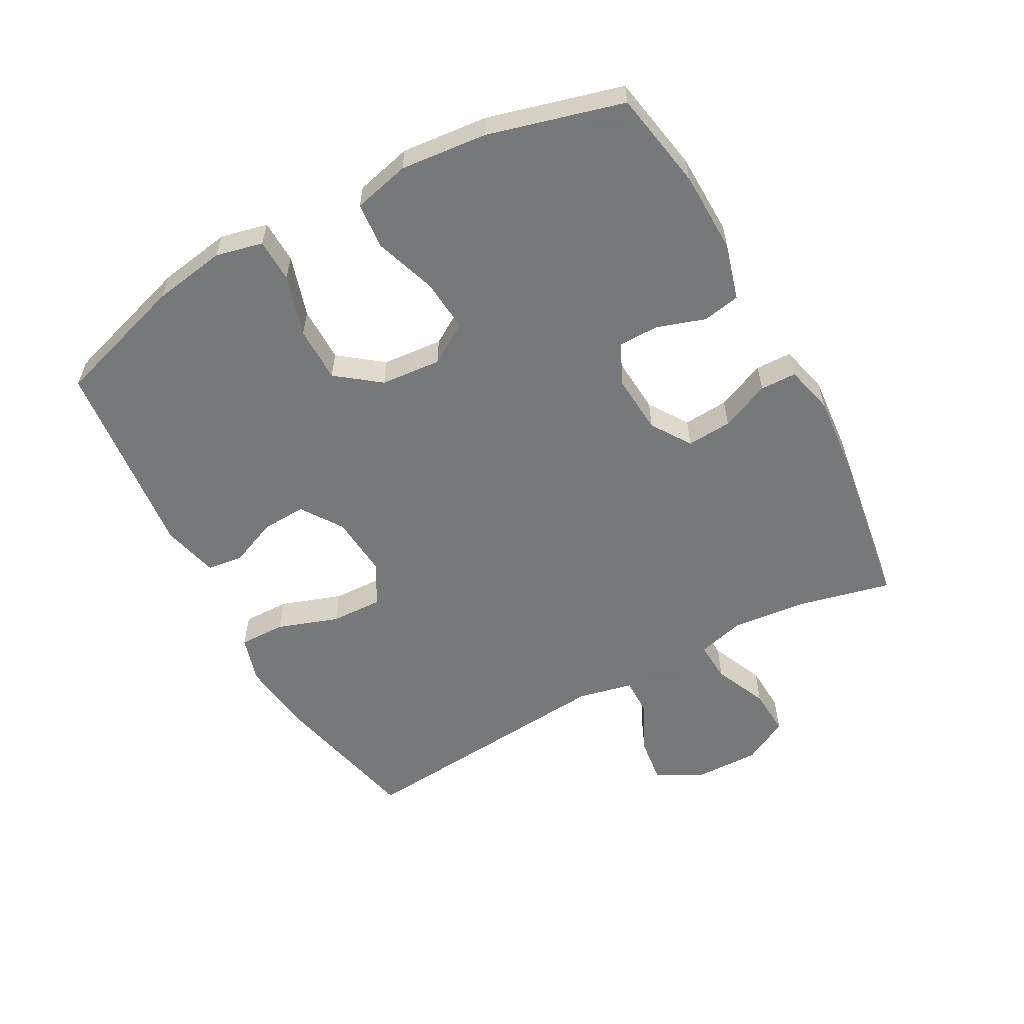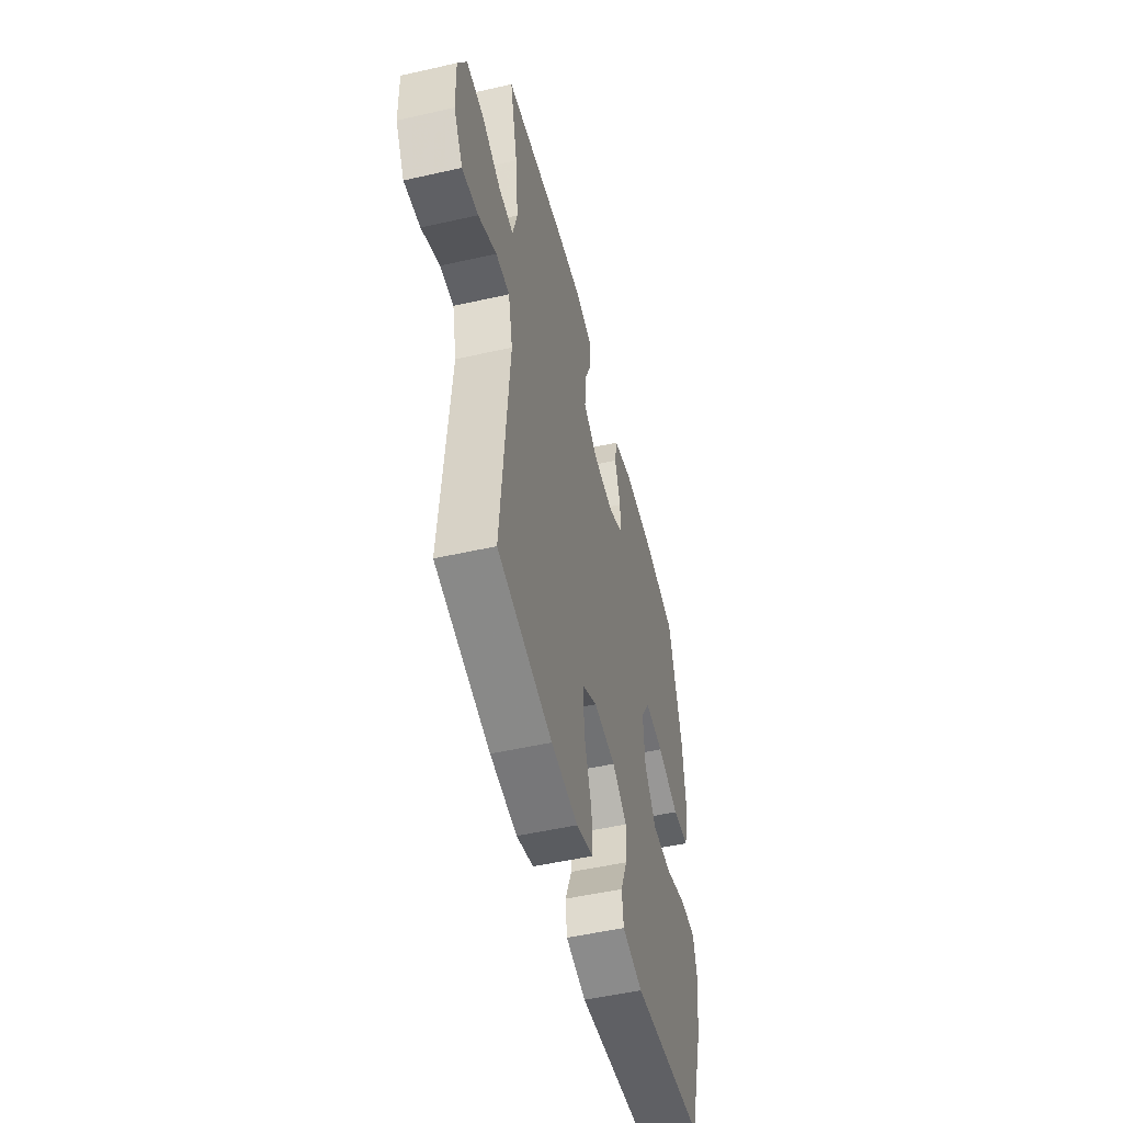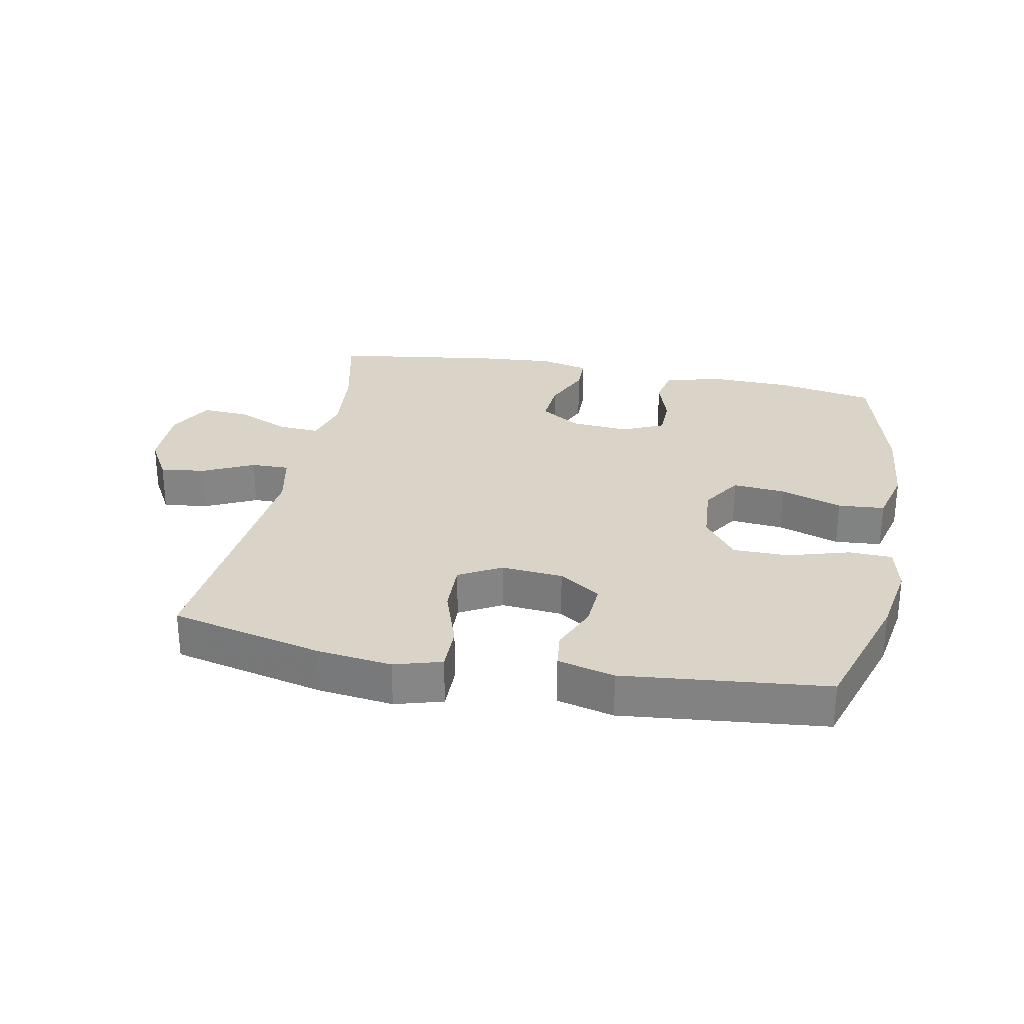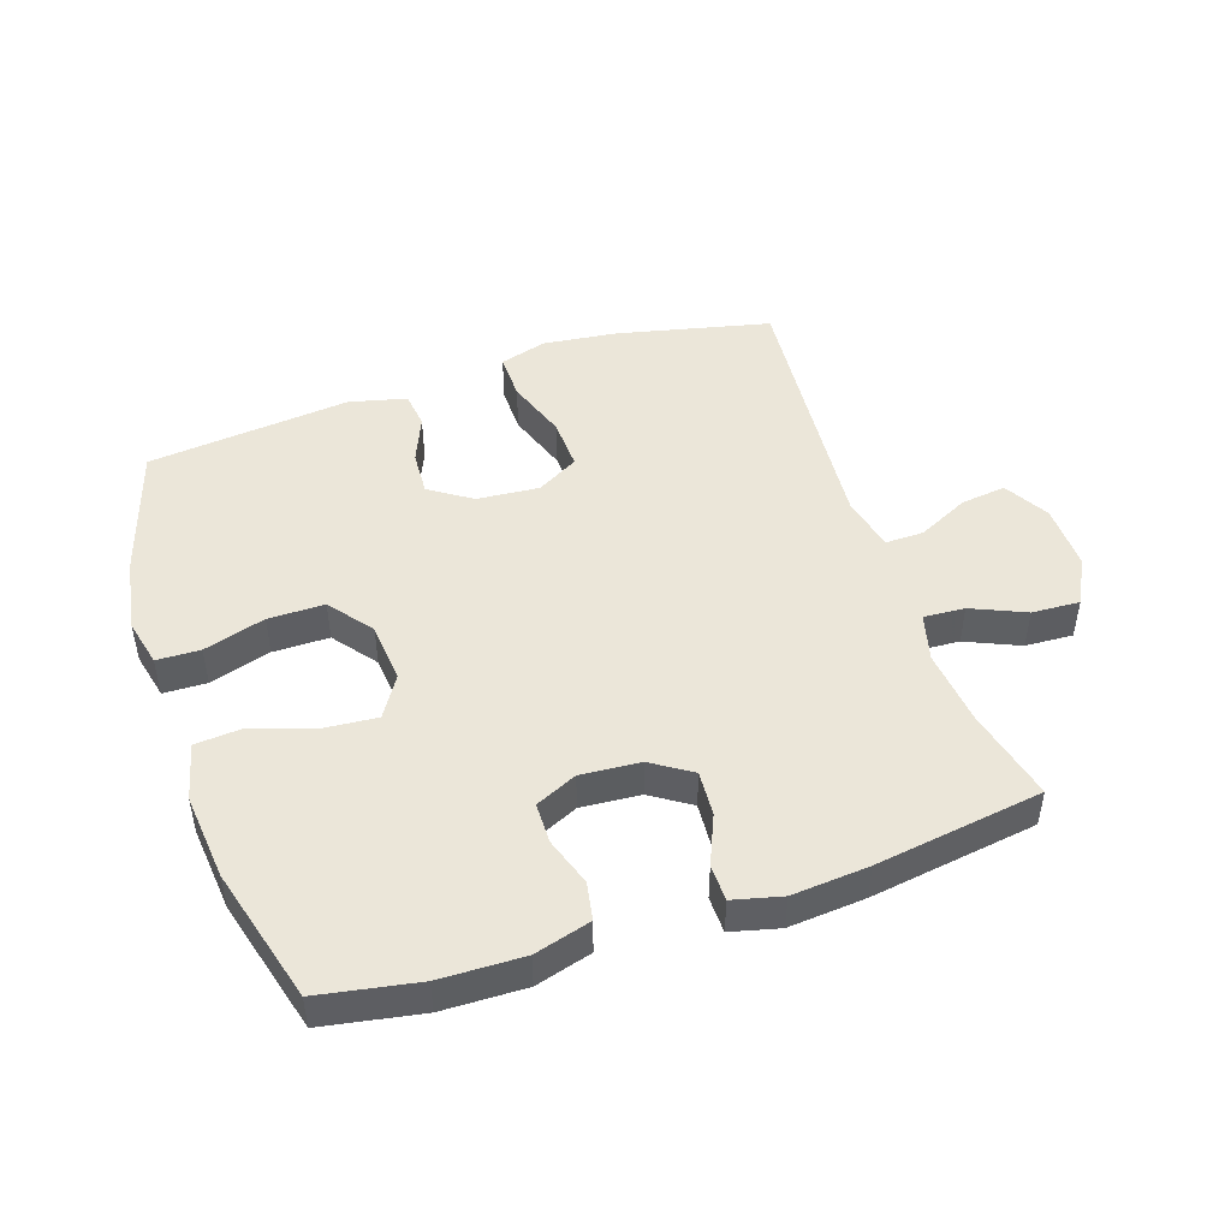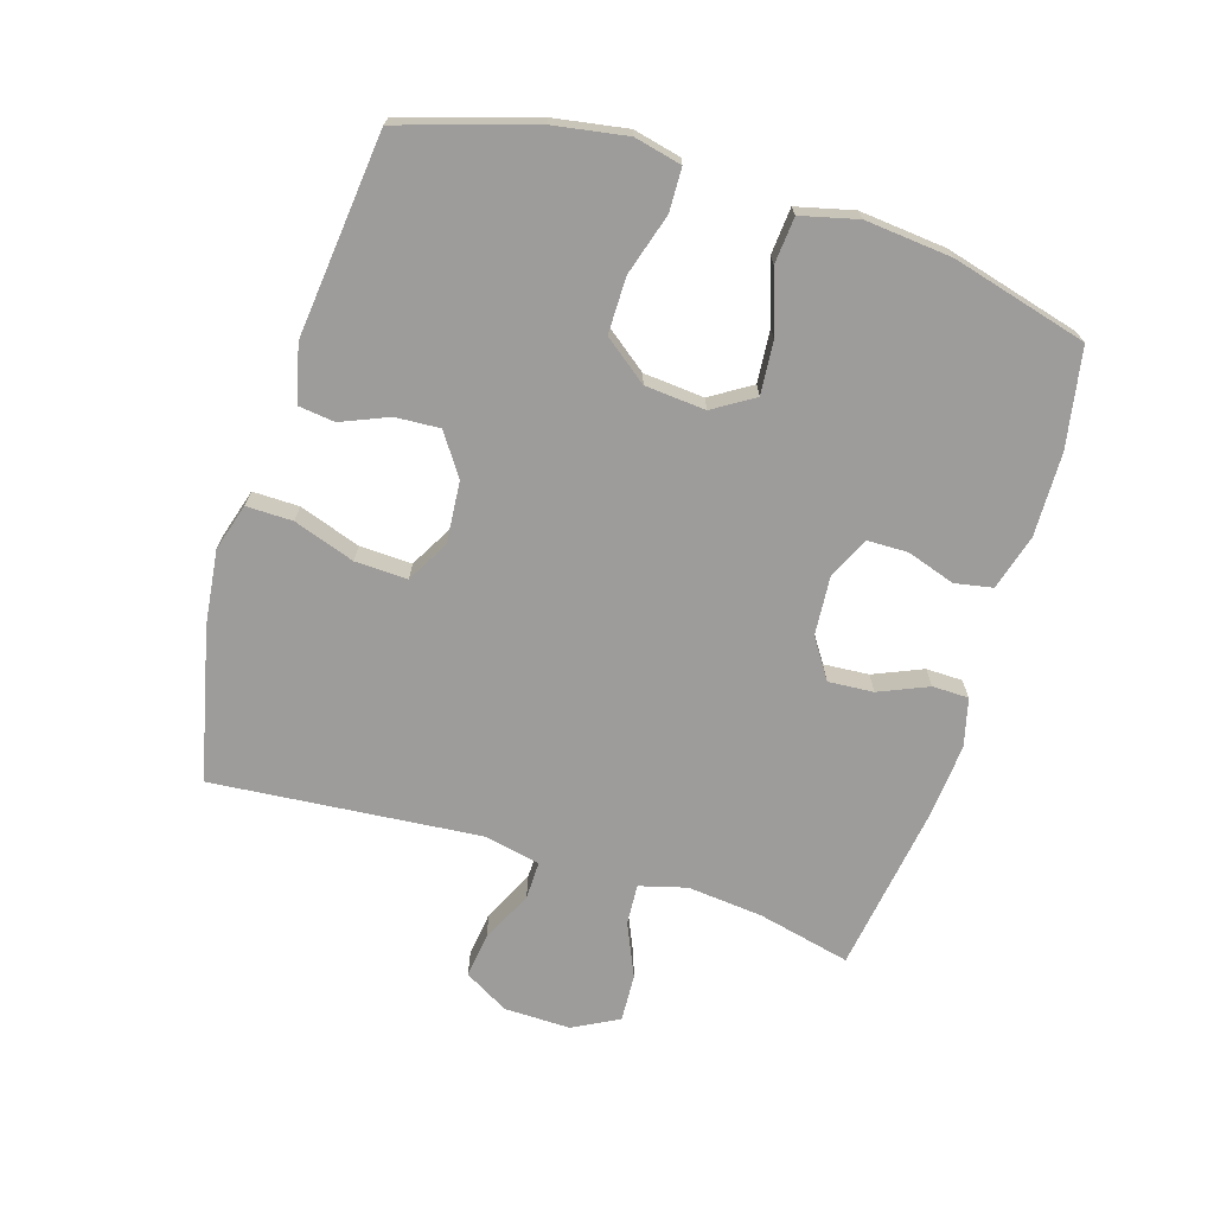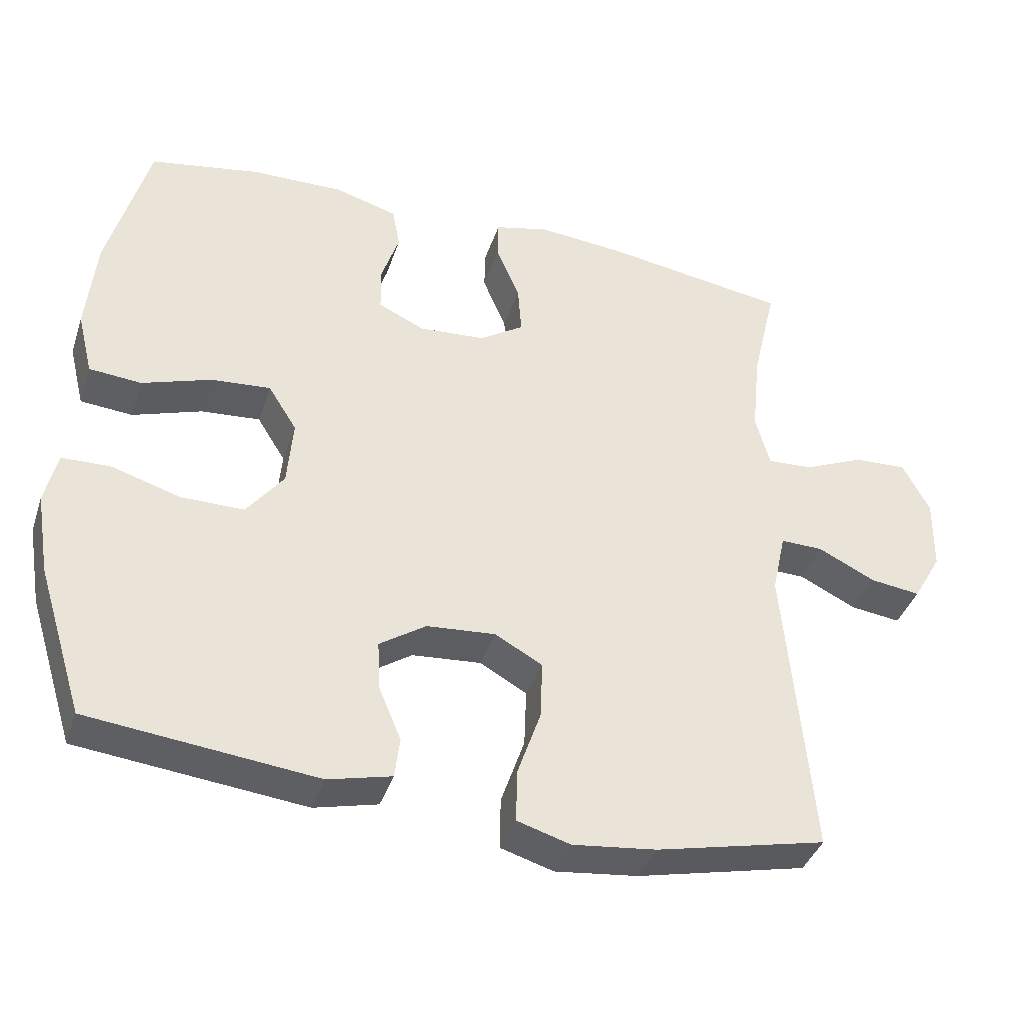
<metadata>
{"format":"obj","ext":"obj","renderer":"f3d","projection":"perspective","resolution":1024,"background":"white","views":[{"elev":-57.3,"azim":-61.4,"up":"+Y"},{"elev":-50.8,"azim":103.9,"up":"+Z"},{"elev":28.4,"azim":-168.7,"up":"+Y"},{"elev":47.3,"azim":-18.6,"up":"+Y"},{"elev":-70.2,"azim":-107.2,"up":"+Y"},{"elev":-39.2,"azim":-17.7,"up":"+Z"}]}
</metadata>
<code>
v 0.5 0.07 -0.5
v 0.261 0.07 -0.555
v 0.144 0.07 -0.569
v 0.07 0.07 -0.547
v 0.071 0.07 -0.474
v 0.104 0.07 -0.378
v 0.107 0.07 -0.296
v 0.041 0.07 -0.259
v -0.056 0.07 -0.267
v -0.121 0.07 -0.311
v -0.117 0.07 -0.381
v -0.086 0.07 -0.455
v -0.093 0.07 -0.512
v -0.182 0.07 -0.534
v -0.5 0.07 -0.5
v -0.565 0.07 -0.292
v -0.584 0.07 -0.177
v -0.567 0.07 -0.103
v -0.499 0.07 -0.101
v -0.403 0.07 -0.13
v -0.315 0.07 -0.13
v -0.263 0.07 -0.062
v -0.255 0.07 0.033
v -0.295 0.07 0.097
v -0.378 0.07 0.09
v -0.475 0.07 0.057
v -0.548 0.07 0.063
v -0.57 0.07 0.152
v -0.557 0.07 0.288
v -0.5 0.07 0.5
v -0.346 0.07 0.528
v -0.216 0.07 0.531
v -0.128 0.07 0.506
v -0.117 0.07 0.447
v -0.142 0.07 0.371
v -0.141 0.07 0.307
v -0.076 0.07 0.277
v 0.017 0.07 0.284
v 0.079 0.07 0.325
v 0.074 0.07 0.396
v 0.041 0.07 0.473
v 0.042 0.07 0.53
v 0.118 0.07 0.549
v 0.238 0.07 0.539
v 0.5 0.07 0.5
v 0.466 0.07 0.354
v 0.454 0.07 0.235
v 0.474 0.07 0.161
v 0.538 0.07 0.165
v 0.622 0.07 0.202
v 0.697 0.07 0.206
v 0.735 0.07 0.134
v 0.733 0.07 0.03
v 0.693 0.07 -0.04
v 0.622 0.07 -0.031
v 0.542 0.07 0.008
v 0.482 0.07 0.009
v 0.463 0.07 -0.078
v 0.5 0 -0.5
v 0.261 0 -0.555
v 0.144 0 -0.569
v 0.07 0 -0.547
v 0.071 0 -0.474
v 0.104 0 -0.378
v 0.107 0 -0.296
v 0.041 0 -0.259
v -0.056 0 -0.267
v -0.121 0 -0.311
v -0.117 0 -0.381
v -0.086 0 -0.455
v -0.093 0 -0.512
v -0.182 0 -0.534
v -0.5 0 -0.5
v -0.565 0 -0.292
v -0.584 0 -0.177
v -0.567 0 -0.103
v -0.499 0 -0.101
v -0.403 0 -0.13
v -0.315 0 -0.13
v -0.263 0 -0.062
v -0.255 0 0.033
v -0.295 0 0.097
v -0.378 0 0.09
v -0.475 0 0.057
v -0.548 0 0.063
v -0.57 0 0.152
v -0.557 0 0.288
v -0.5 0 0.5
v -0.346 0 0.528
v -0.216 0 0.531
v -0.128 0 0.506
v -0.117 0 0.447
v -0.142 0 0.371
v -0.141 0 0.307
v -0.076 0 0.277
v 0.017 0 0.284
v 0.079 0 0.325
v 0.074 0 0.396
v 0.041 0 0.473
v 0.042 0 0.53
v 0.118 0 0.549
v 0.238 0 0.539
v 0.5 0 0.5
v 0.466 0 0.354
v 0.454 0 0.235
v 0.474 0 0.161
v 0.538 0 0.165
v 0.622 0 0.202
v 0.697 0 0.206
v 0.735 0 0.134
v 0.733 0 0.03
v 0.693 0 -0.04
v 0.622 0 -0.031
v 0.542 0 0.008
v 0.482 0 0.009
v 0.463 0 -0.078
f 53 54 55 56
f 53 56 57
f 52 53 57
f 49 50 51 52
f 48 49 52 57
f 47 48 57 58
f 43 44 45 46
f 43 46 47
f 40 41 42 43
f 39 40 43 47
f 38 39 47 58
f 32 33 34 35
f 32 35 36
f 31 32 36
f 30 31 36
f 29 30 36
f 28 29 36 37
f 25 26 27 28
f 24 25 28 37
f 17 18 19 20
f 17 20 21
f 16 17 21
f 15 16 21
f 14 15 21 22
f 11 12 13 14
f 10 11 14 22
f 3 4 5 6
f 3 6 7
f 2 3 7
f 1 2 7
f 58 1 7 8
f 23 24 37 38
f 9 10 22 23
f 23 38 58
f 8 9 23 58
f 114 113 112 111
f 115 114 111
f 115 111 110
f 110 109 108 107
f 115 110 107 106
f 116 115 106 105
f 104 103 102 101
f 105 104 101
f 101 100 99 98
f 105 101 98 97
f 116 105 97 96
f 93 92 91 90
f 94 93 90
f 94 90 89
f 94 89 88
f 94 88 87
f 95 94 87 86
f 86 85 84 83
f 95 86 83 82
f 78 77 76 75
f 79 78 75
f 79 75 74
f 79 74 73
f 80 79 73 72
f 72 71 70 69
f 80 72 69 68
f 64 63 62 61
f 65 64 61
f 65 61 60
f 65 60 59
f 66 65 59 116
f 96 95 82 81
f 81 80 68 67
f 116 96 81
f 116 81 67 66
f 1 59 60 2
f 2 60 61 3
f 3 61 62 4
f 4 62 63 5
f 5 63 64 6
f 6 64 65 7
f 7 65 66 8
f 8 66 67 9
f 9 67 68 10
f 10 68 69 11
f 11 69 70 12
f 12 70 71 13
f 13 71 72 14
f 14 72 73 15
f 15 73 74 16
f 16 74 75 17
f 17 75 76 18
f 18 76 77 19
f 19 77 78 20
f 20 78 79 21
f 21 79 80 22
f 22 80 81 23
f 23 81 82 24
f 24 82 83 25
f 25 83 84 26
f 26 84 85 27
f 27 85 86 28
f 28 86 87 29
f 29 87 88 30
f 30 88 89 31
f 31 89 90 32
f 32 90 91 33
f 33 91 92 34
f 34 92 93 35
f 35 93 94 36
f 36 94 95 37
f 37 95 96 38
f 38 96 97 39
f 39 97 98 40
f 40 98 99 41
f 41 99 100 42
f 42 100 101 43
f 43 101 102 44
f 44 102 103 45
f 45 103 104 46
f 46 104 105 47
f 47 105 106 48
f 48 106 107 49
f 49 107 108 50
f 50 108 109 51
f 51 109 110 52
f 52 110 111 53
f 53 111 112 54
f 54 112 113 55
f 55 113 114 56
f 56 114 115 57
f 57 115 116 58
f 58 116 59 1

</code>
